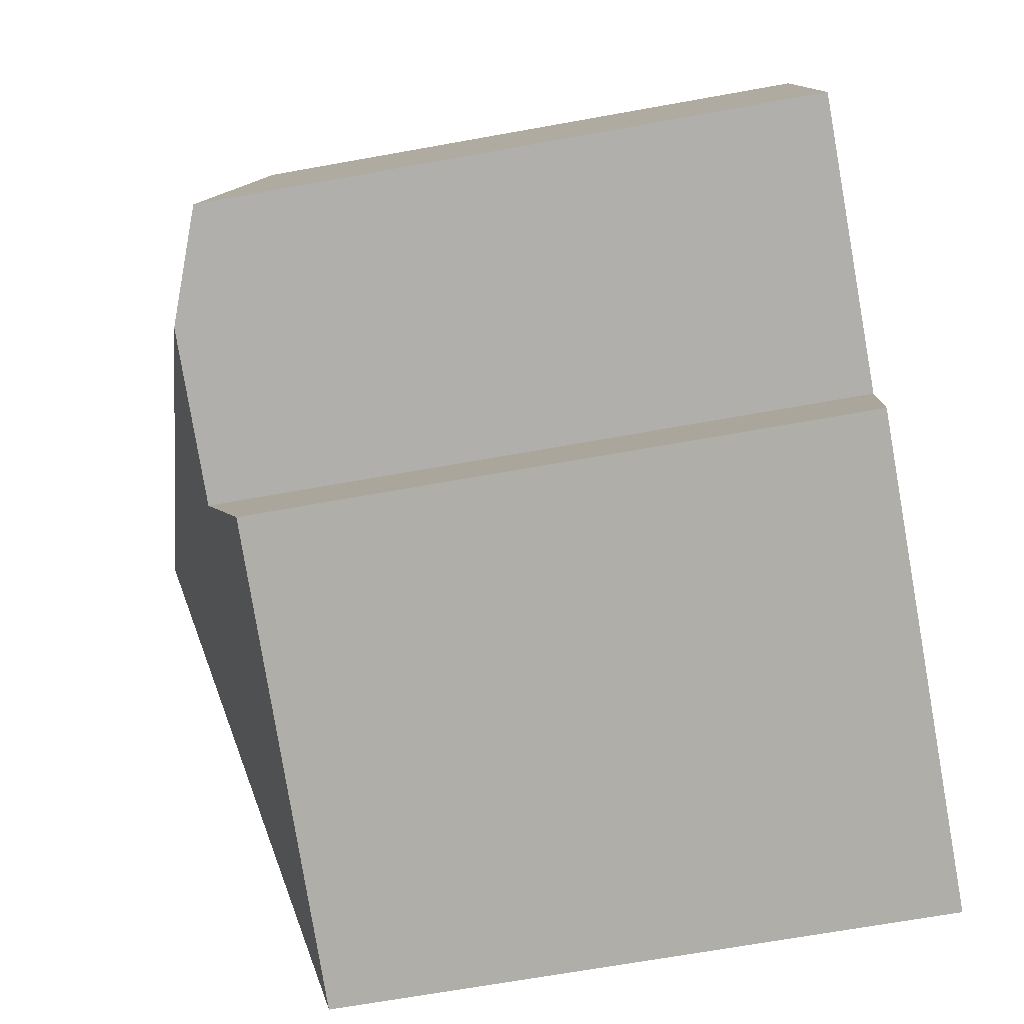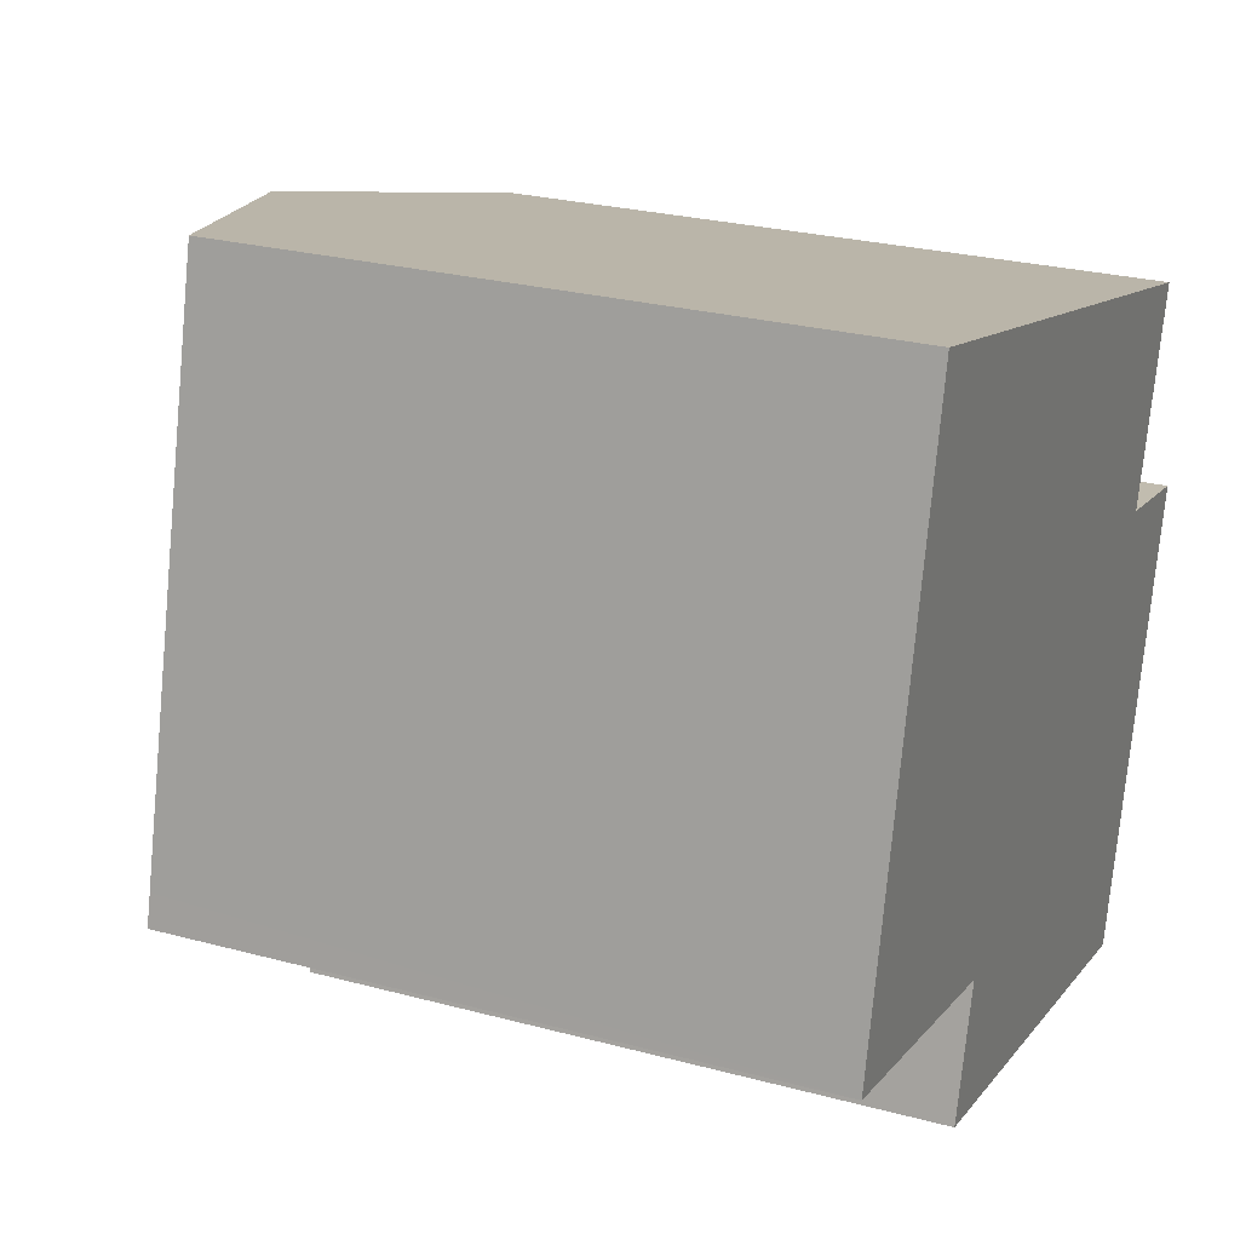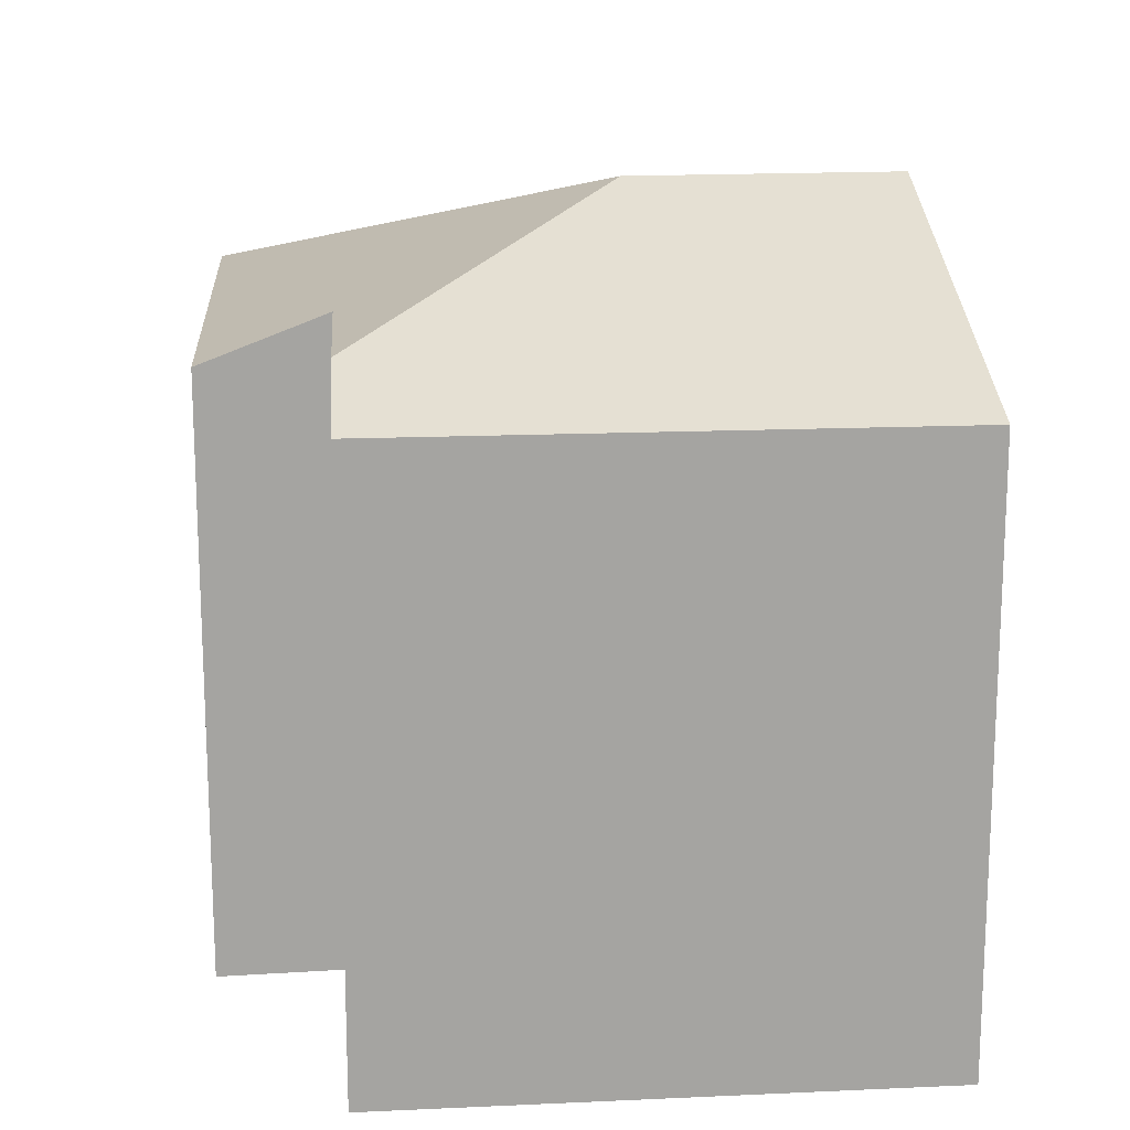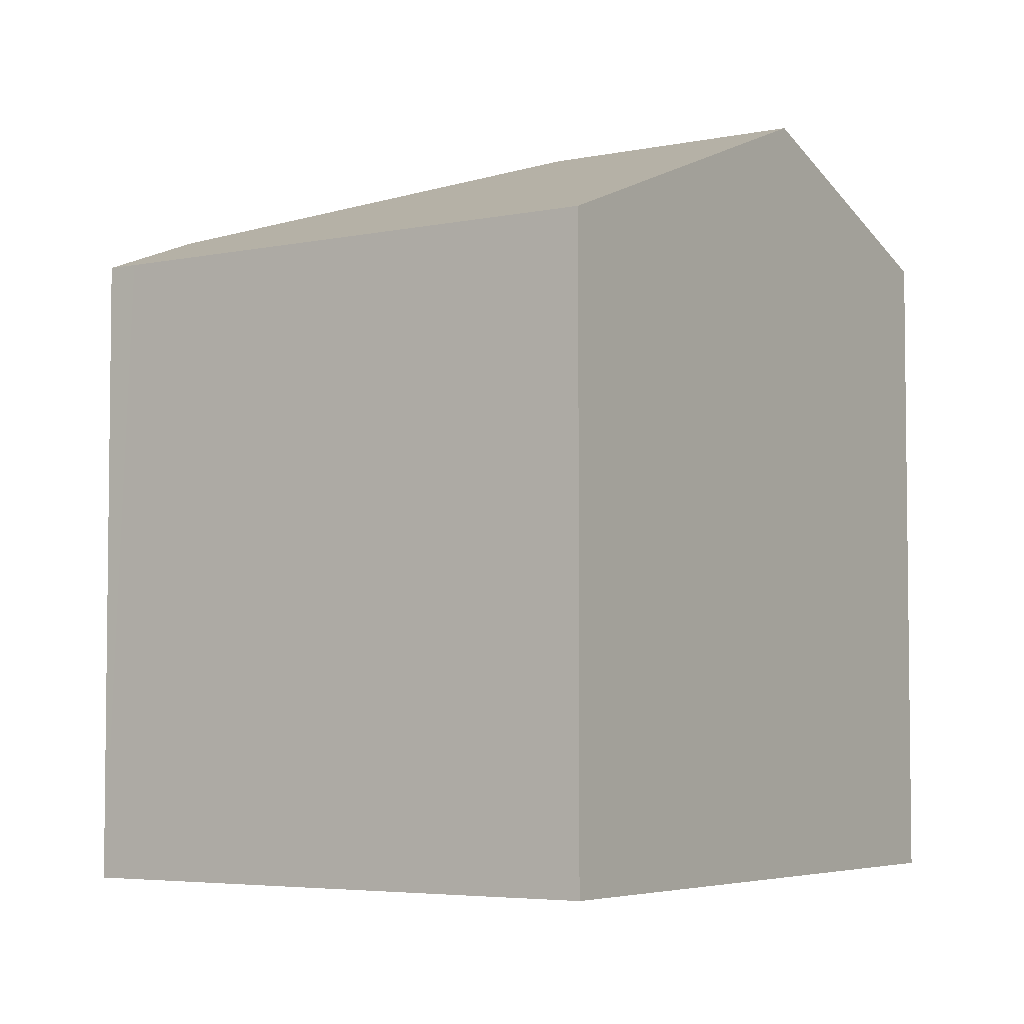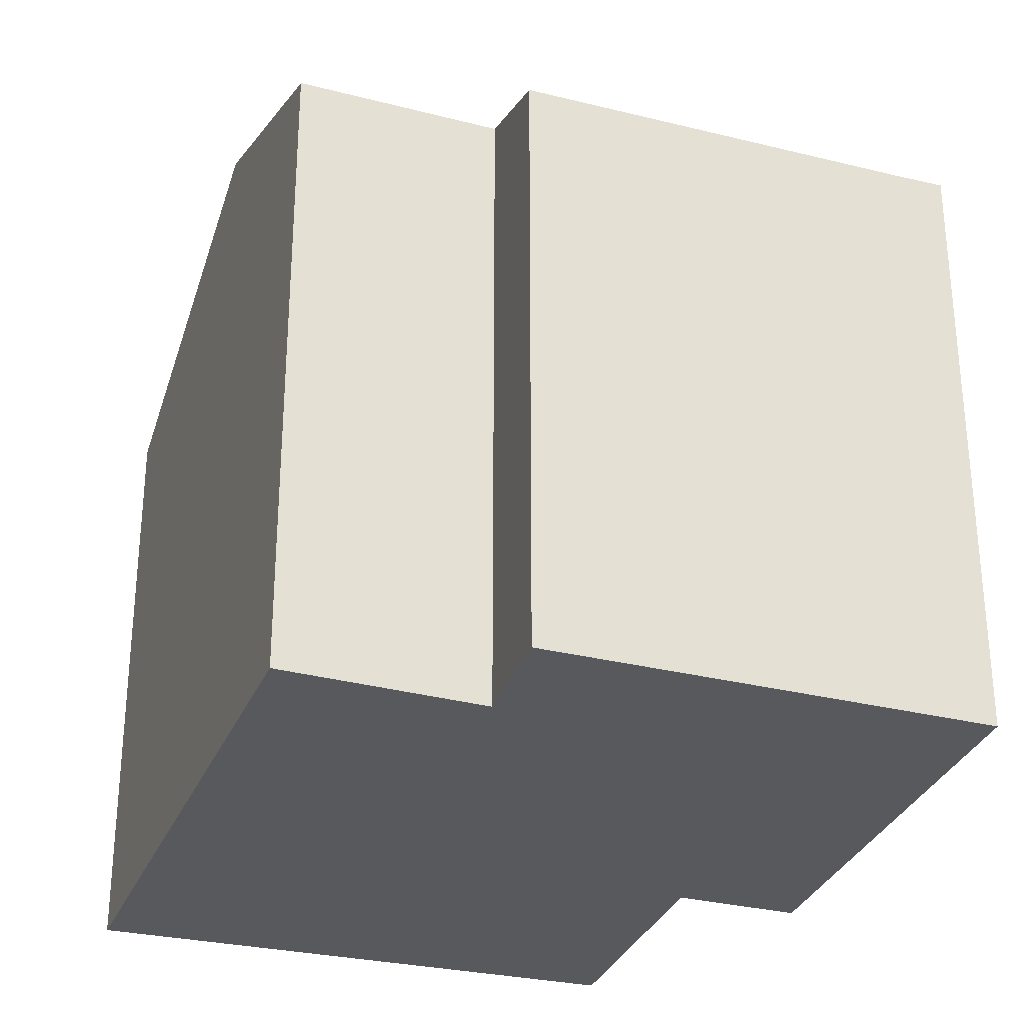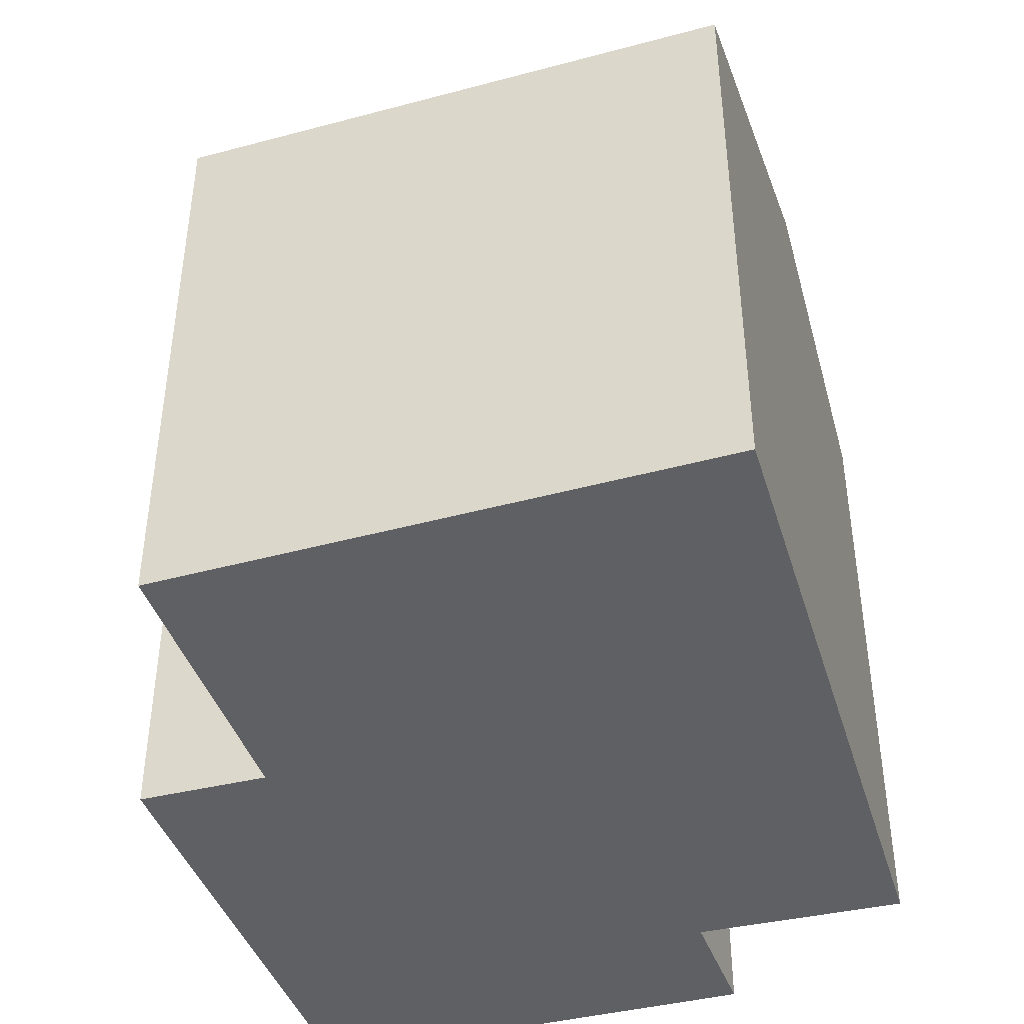
<metadata>
{"format":"obj","ext":"obj","renderer":"f3d","projection":"perspective","resolution":1024,"background":"white","views":[{"elev":-66.8,"azim":-79.7,"up":"+Z"},{"elev":25.7,"azim":-66.6,"up":"+Z"},{"elev":17.2,"azim":-82.2,"up":"+Y"},{"elev":-4.6,"azim":-42.3,"up":"+Y"},{"elev":-29.9,"azim":84.4,"up":"+Y"},{"elev":-44.0,"azim":-59.3,"up":"+Y"}]}
</metadata>
<code>
v  3.361 5.678 1.375
v  5.475 4.912 1.359
v  5.502 4.607 -2.106
v  3.841 5.678 3.381
v  5.917 4.881 2.857
v  5.598 4.598 -1.745
v  6.381 4.569 1.188
v  1.879 4.549 -1.386
v  2.131 4.91 -0.449
v  0.828 4.895 -0.174
v  0.053 4.58 0.227
v  0 4.581 2.805e-16
v  0.955 4.571 4.11
v  0 0 0
v  0.955 -2.517e-16 4.11
v  0.053 -1.39e-17 0.227
v  2.131 2.749e-17 -0.449
v  1.879 8.487e-17 -1.386
v  5.917 -1.749e-16 2.857
v  3.841 -2.07e-16 3.381
v  5.475 -8.321e-17 1.359
v  6.381 -7.274e-17 1.188
v  5.502 1.29e-16 -2.106
v  5.598 1.069e-16 -1.745
v  0.828 1.065e-17 -0.174
g defaultobject
f 1 2 3
f 2 1 4
f 4 5 2
f 6 2 7
f 3 2 6
f 8 1 3
f 1 8 9
f 1 9 10
f 11 10 12
f 10 11 1
f 1 11 13
f 1 13 4
f 14 11 12
f 11 14 13
f 13 14 15
f 15 14 16
f 8 17 9
f 17 8 18
f 15 4 13
f 4 15 5
f 5 15 19
f 19 15 20
f 21 7 2
f 7 21 22
f 5 21 2
f 21 5 19
f 22 6 7
f 6 22 3
f 3 22 23
f 23 22 24
f 23 8 3
f 8 23 18
f 17 10 9
f 10 17 12
f 12 17 14
f 14 17 25
f 15 17 20
f 17 15 25
f 25 15 16
f 25 16 14
f 20 21 19
f 21 20 24
f 24 20 23
f 23 20 18
f 18 20 17
f 24 22 21

</code>
